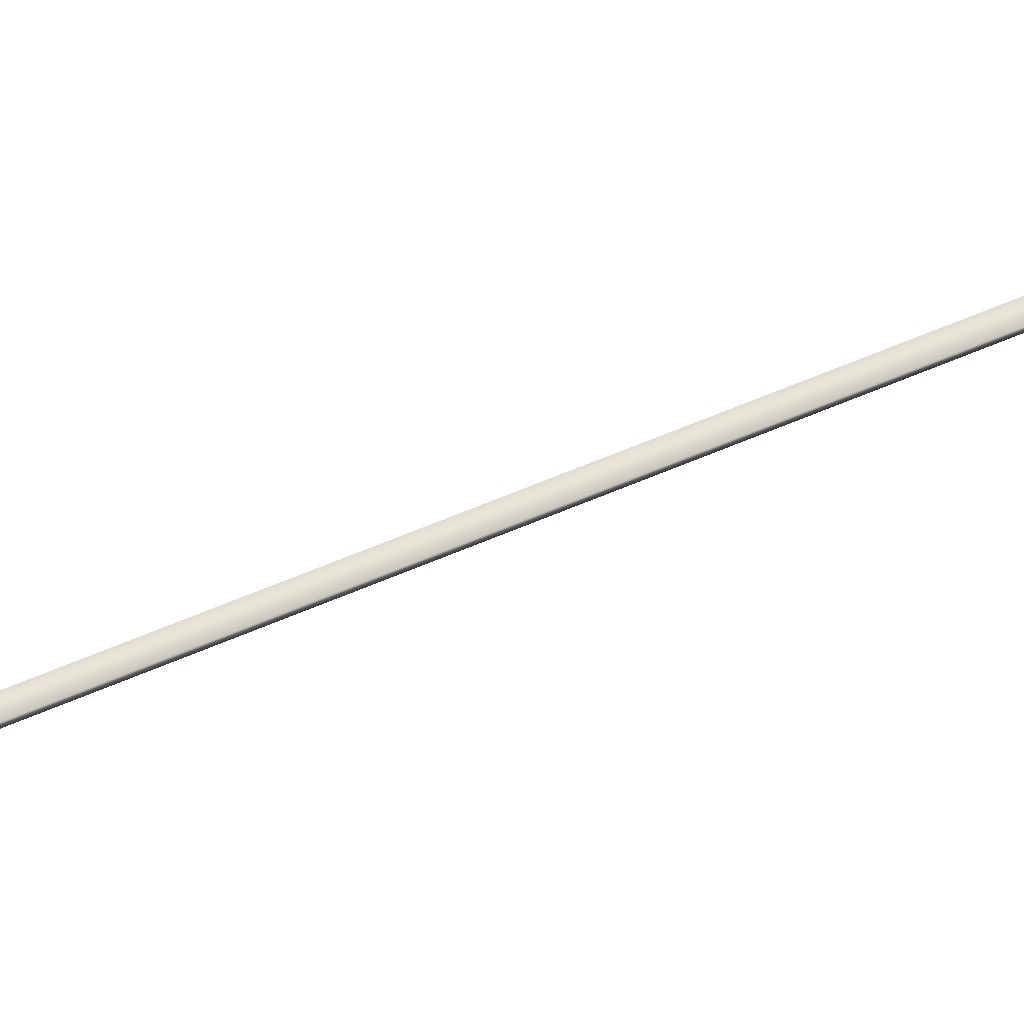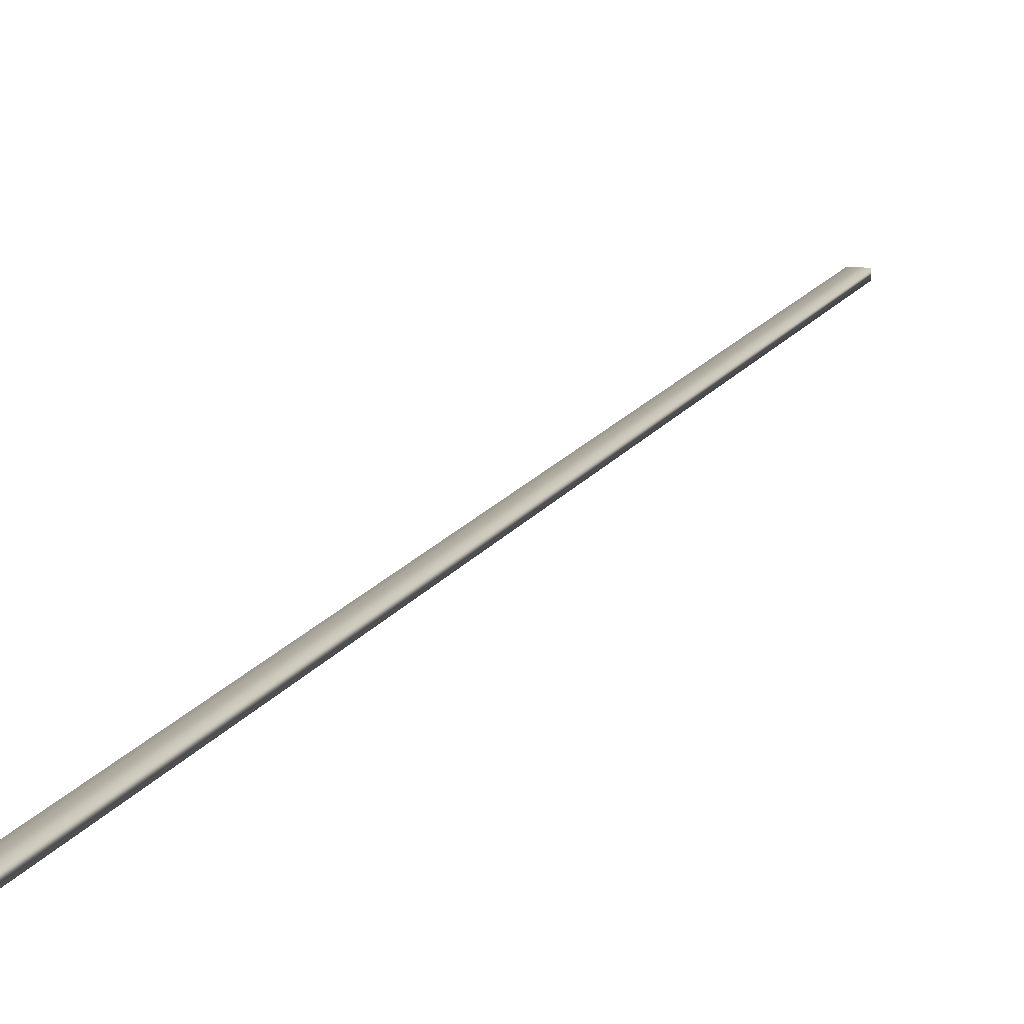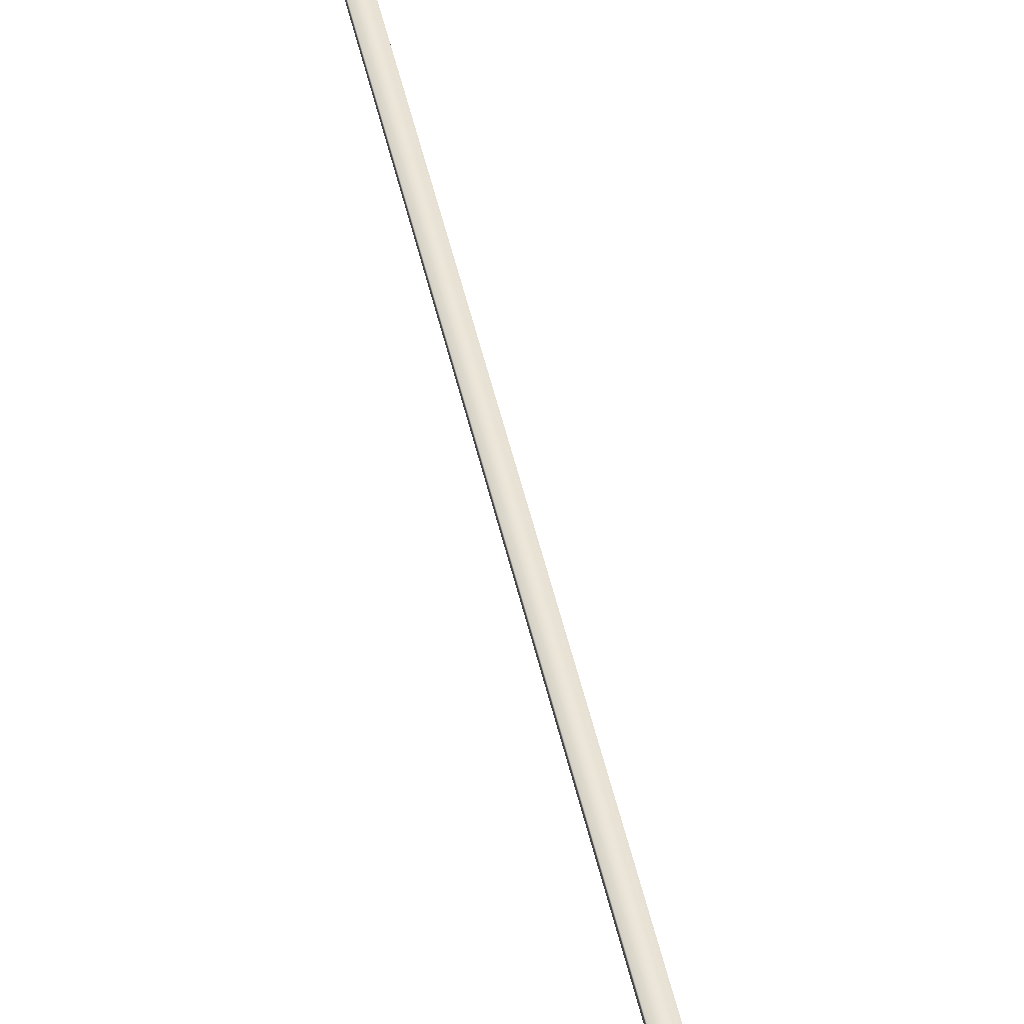
<metadata>
{"format":"obj","ext":"obj","renderer":"f3d","projection":"perspective","resolution":1024,"background":"white","views":[{"elev":64.8,"azim":-100.1,"up":"+Y"},{"elev":11.9,"azim":-150.3,"up":"+Y"},{"elev":45.6,"azim":-178.9,"up":"+Y"}]}
</metadata>
<code>
v -52.24 55.65 -32.87
v -52.24 55.67 -32.87
v -53.13 55.65 -36.73
v -53.13 55.67 -36.73
v -53.09 55.67 -36.74
v -53.09 55.65 -36.74
v -52.2 55.65 -32.88
v -52.2 55.67 -32.88
f 1 2 3
f 3 2 4
f 5 6 4
f 4 6 3
f 7 1 6
f 6 1 3
f 8 5 2
f 2 5 4
f 2 1 8
f 8 1 7
f 8 7 5
f 5 7 6

</code>
